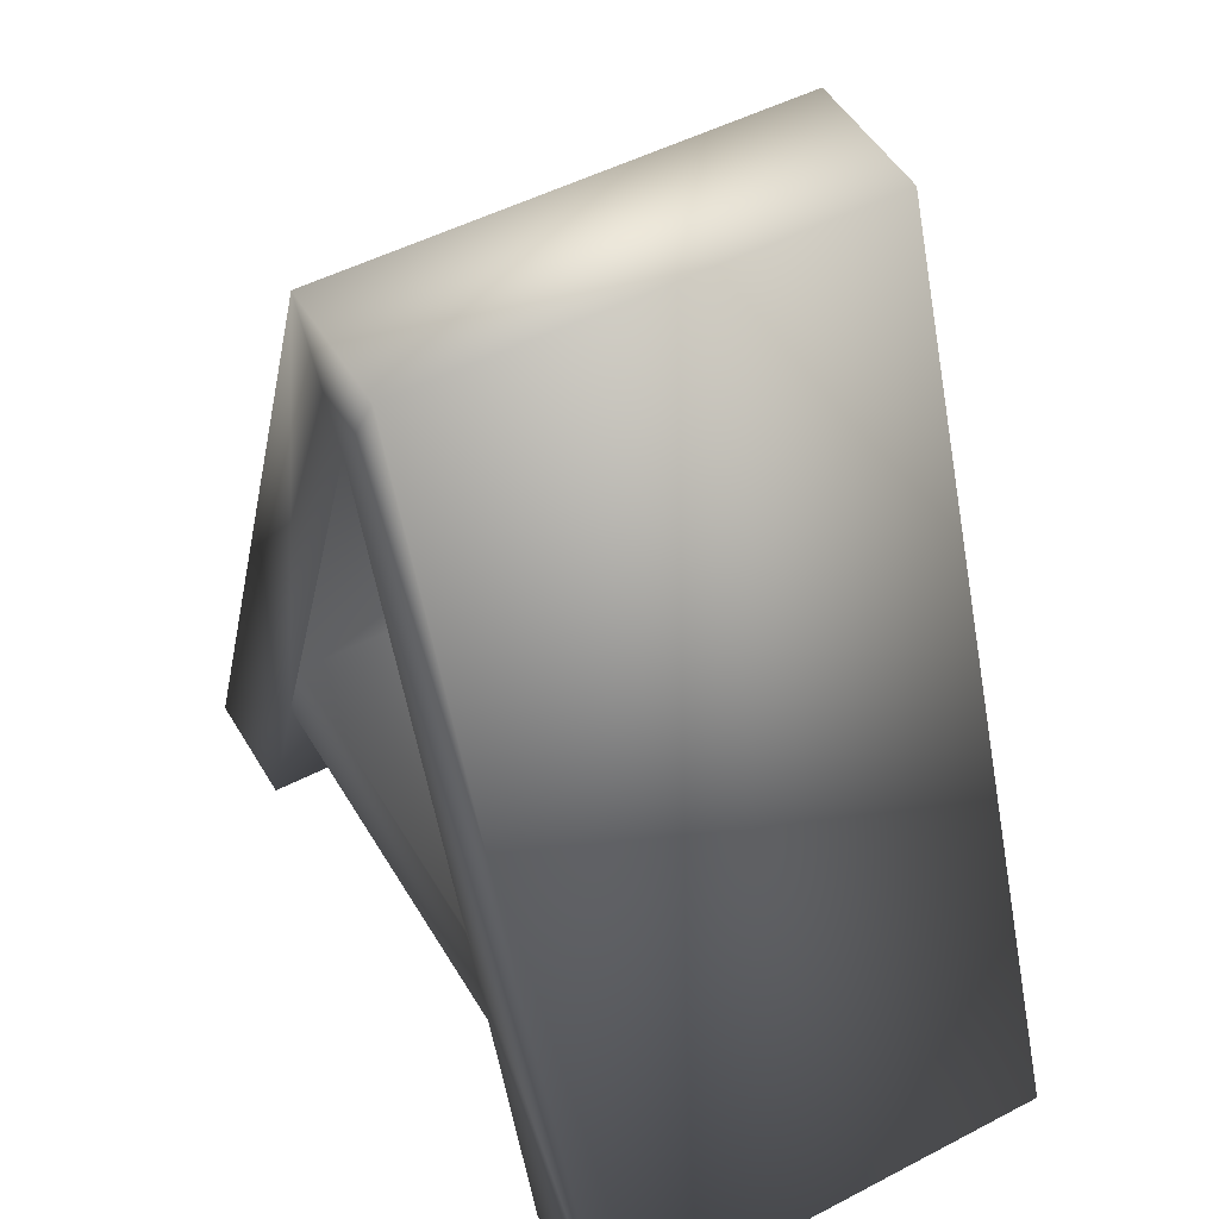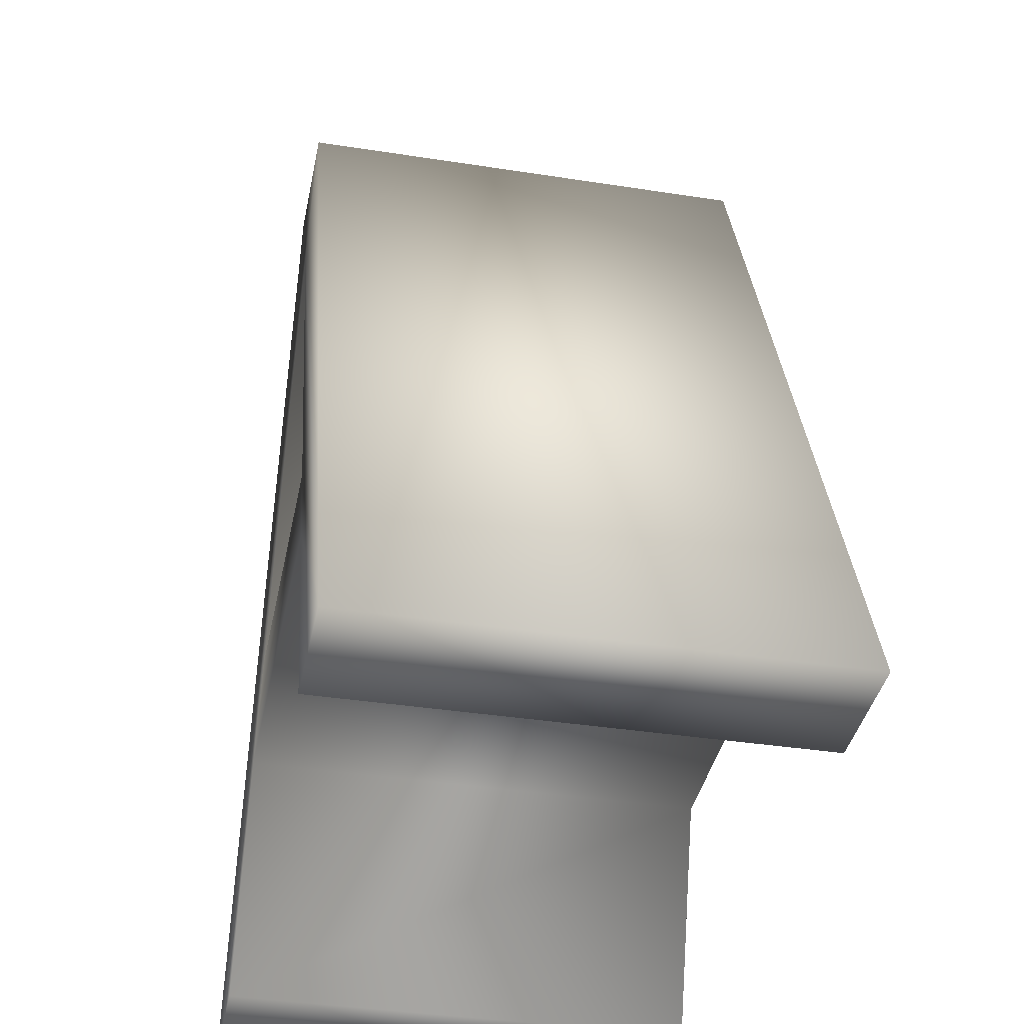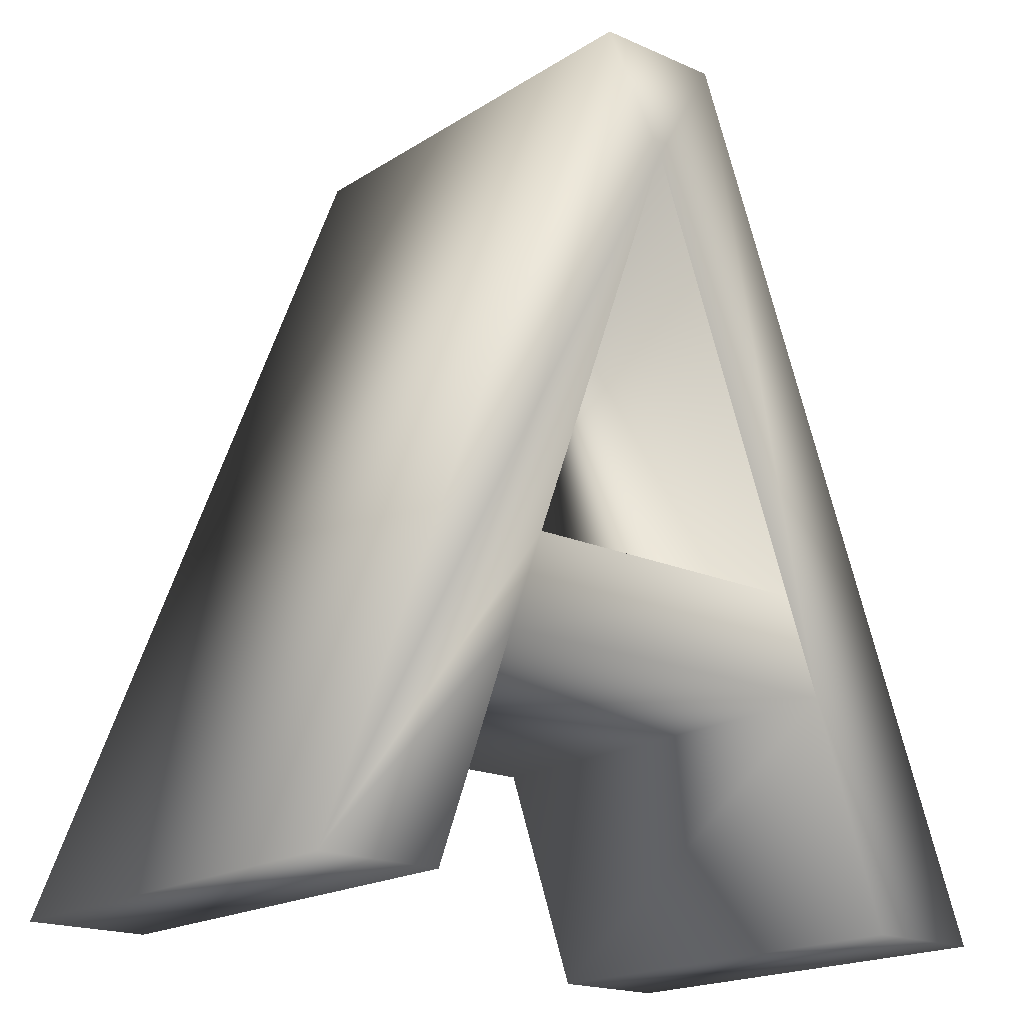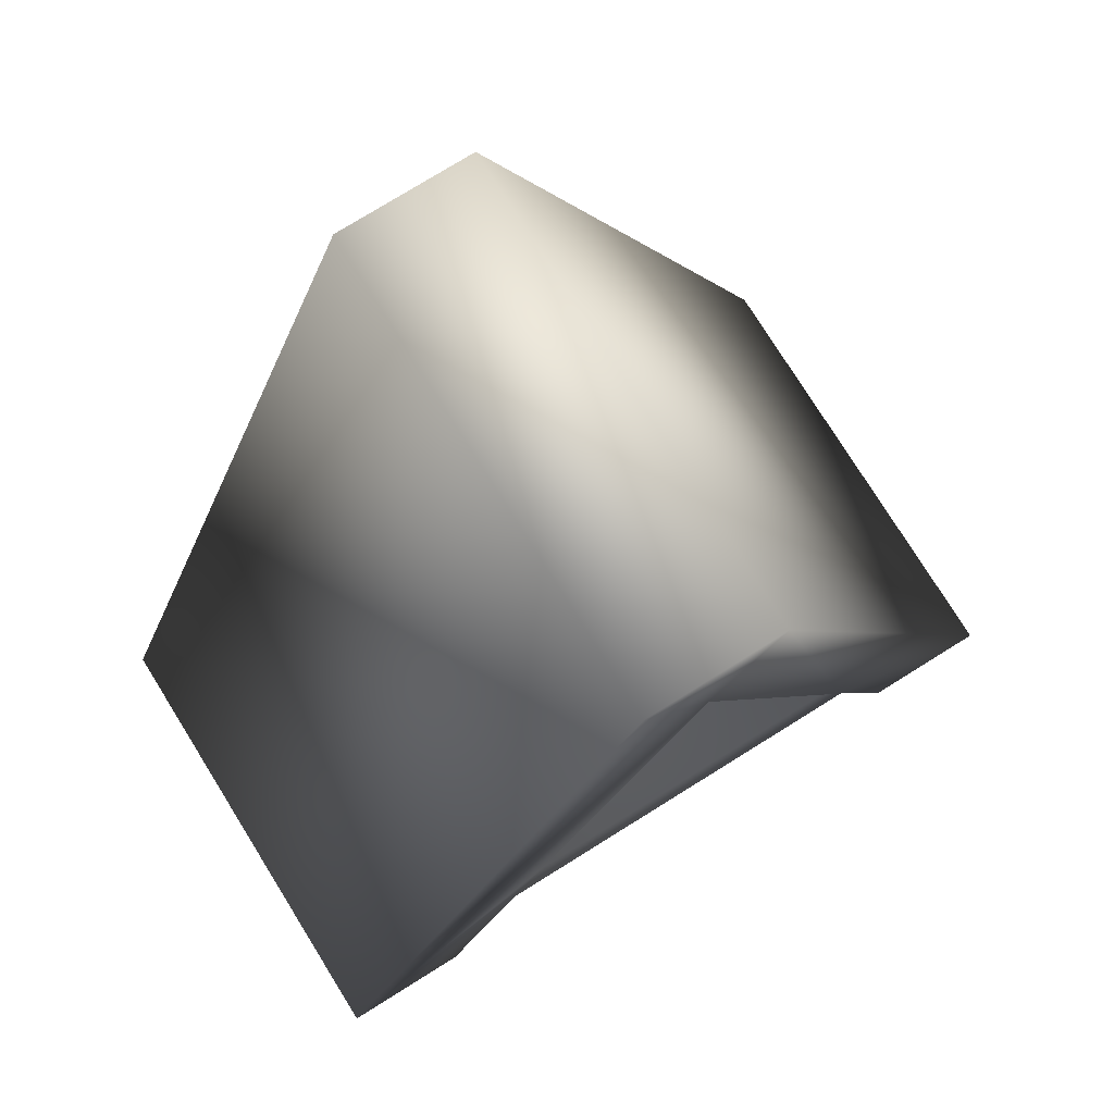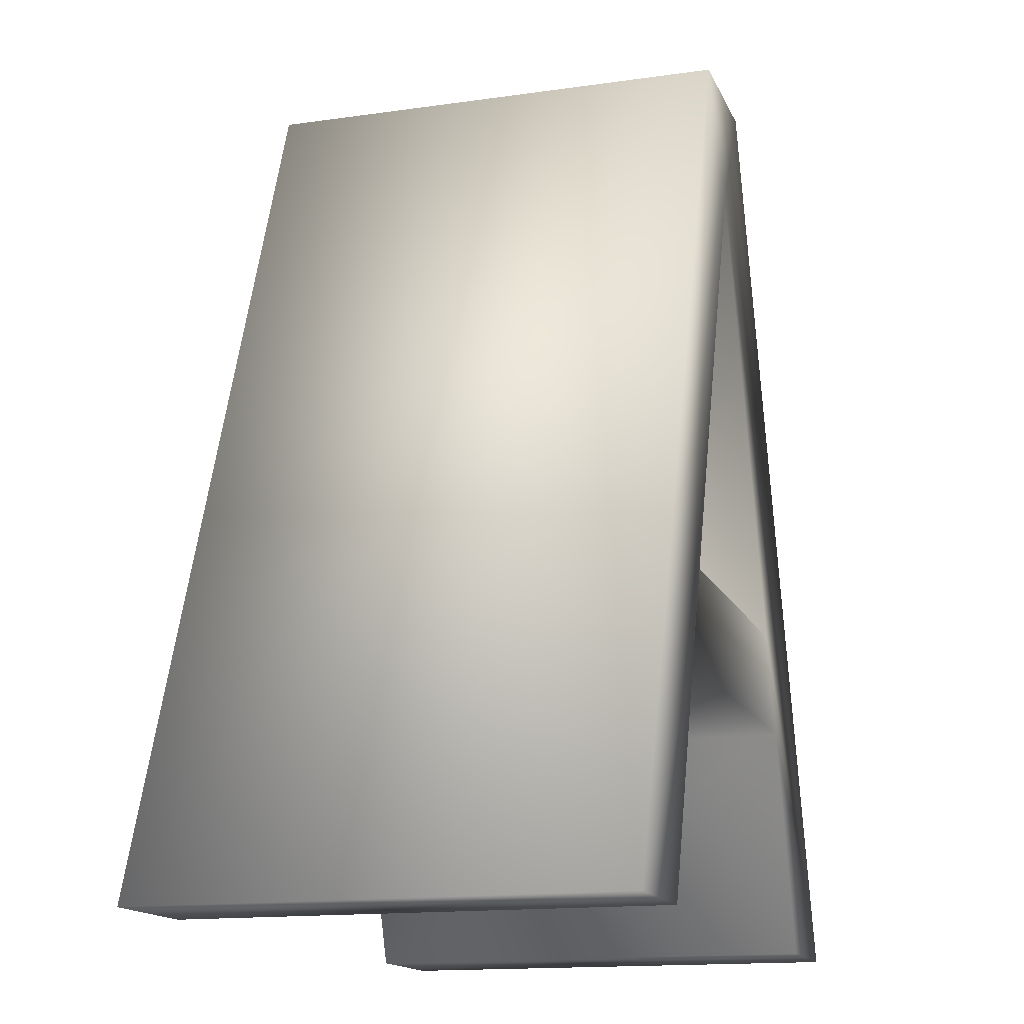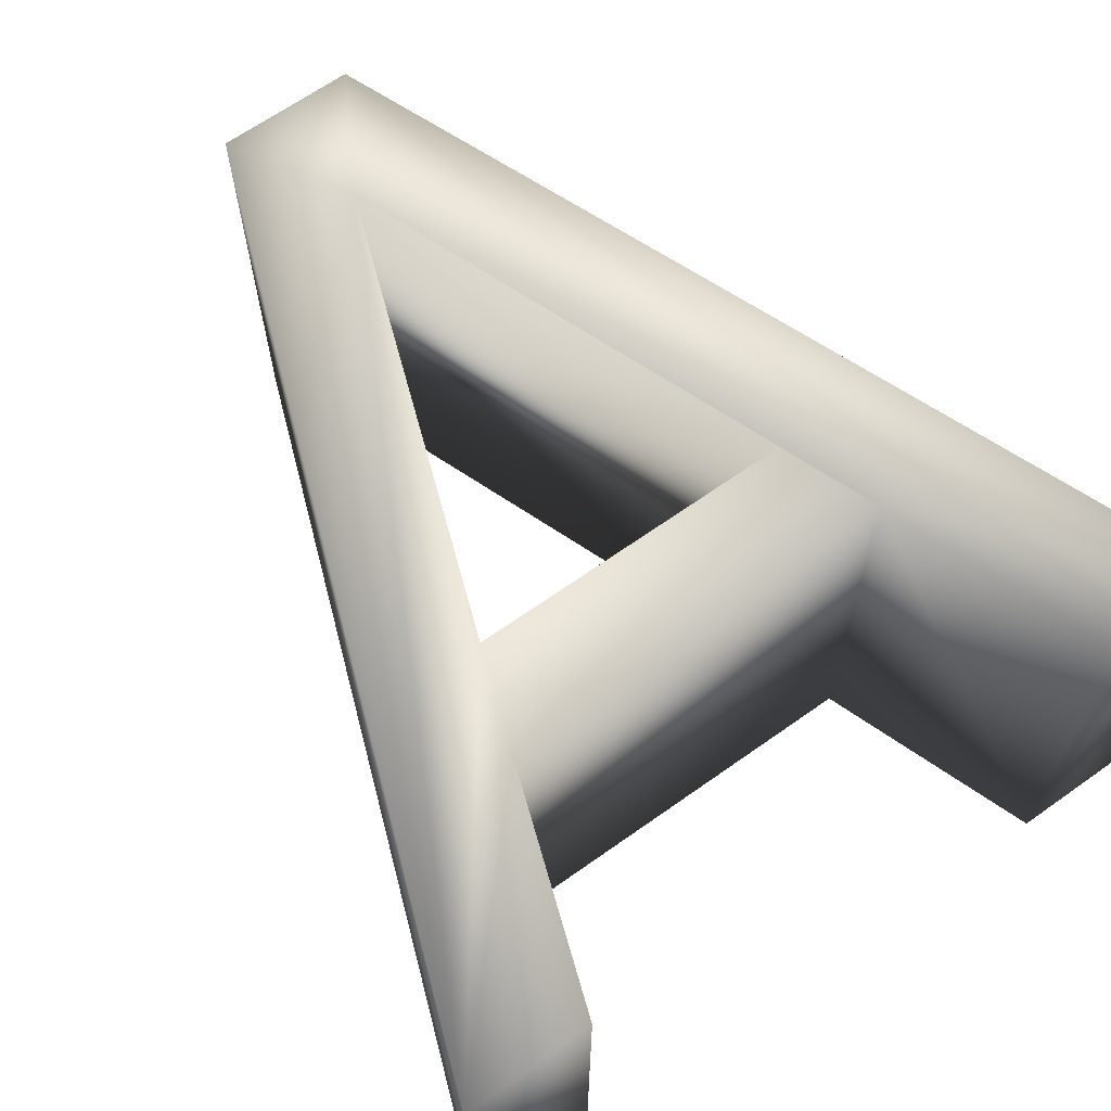
<metadata>
{"format":"obj","ext":"obj","renderer":"f3d","projection":"perspective","resolution":1024,"background":"white","views":[{"elev":50.1,"azim":-119.8,"up":"+Y"},{"elev":-38.1,"azim":-101.2,"up":"+Y"},{"elev":-18.9,"azim":-40.0,"up":"+Y"},{"elev":76.6,"azim":-31.9,"up":"+Y"},{"elev":-15.0,"azim":107.1,"up":"+Y"},{"elev":65.8,"azim":-35.5,"up":"+Z"}]}
</metadata>
<code>
v 0.08188 0.15 0
v 0.139 0 0
v 0.1179 0 0
v 0.1043 0.03848 0
v 0.03668 0.03848 0
v 0.02302 0 0
v 0.001607 0 0
v 0.05886 0.15 0
v 0.04279 0.05536 0
v 0.09795 0.05536 0
v 0.07034 0.13 0
v 0.08188 0.15 0.08
v 0.139 0 0.08
v 0.1179 0 0.08
v 0.1043 0.03848 0.08
v 0.03668 0.03848 0.08
v 0.02302 0 0.08
v 0.001607 0 0.08
v 0.05886 0.15 0.08
v 0.04279 0.05536 0.08
v 0.09795 0.05536 0.08
v 0.07034 0.13 0.08
f 11 9 7
f 5 6 7
f 2 3 4
f 11 7 8
f 5 7 9
f 1 2 4
f 11 8 1
f 5 9 10
f 11 1 4
f 4 5 10
f 10 11 4
f 18 20 22
f 18 17 16
f 15 14 13
f 19 18 22
f 20 18 16
f 15 13 12
f 12 19 22
f 21 20 16
f 15 12 22
f 21 16 15
f 15 22 21
f 12 13 1
f 1 13 2
f 13 14 2
f 2 14 3
f 14 15 3
f 3 15 4
f 15 16 4
f 4 16 5
f 16 17 5
f 5 17 6
f 17 18 6
f 6 18 7
f 19 12 8
f 8 12 1
f 18 19 7
f 7 19 8
f 20 21 9
f 9 21 10
f 22 20 11
f 11 20 9
f 21 22 10
f 10 22 11

</code>
